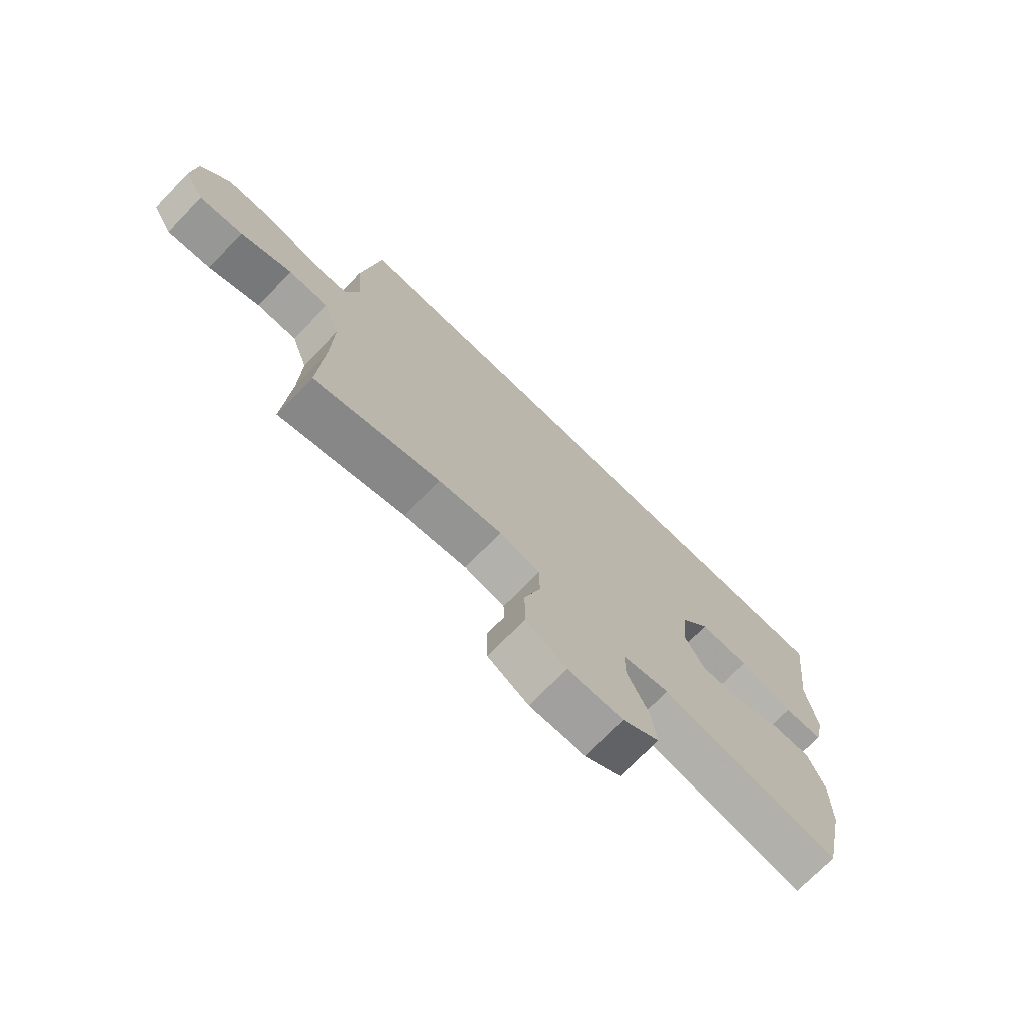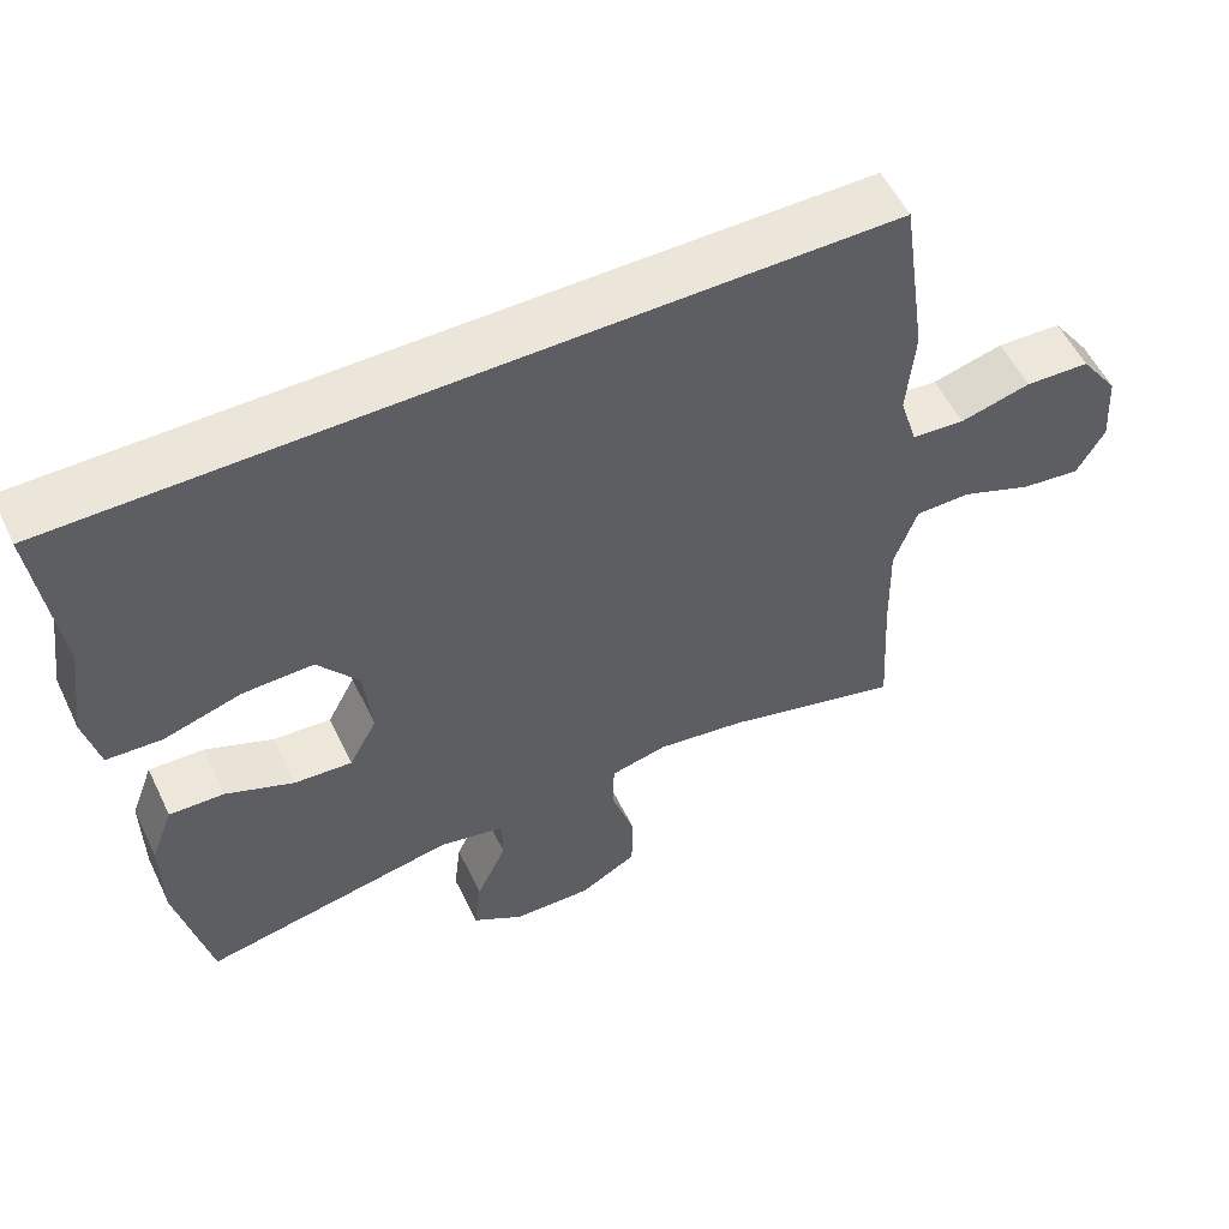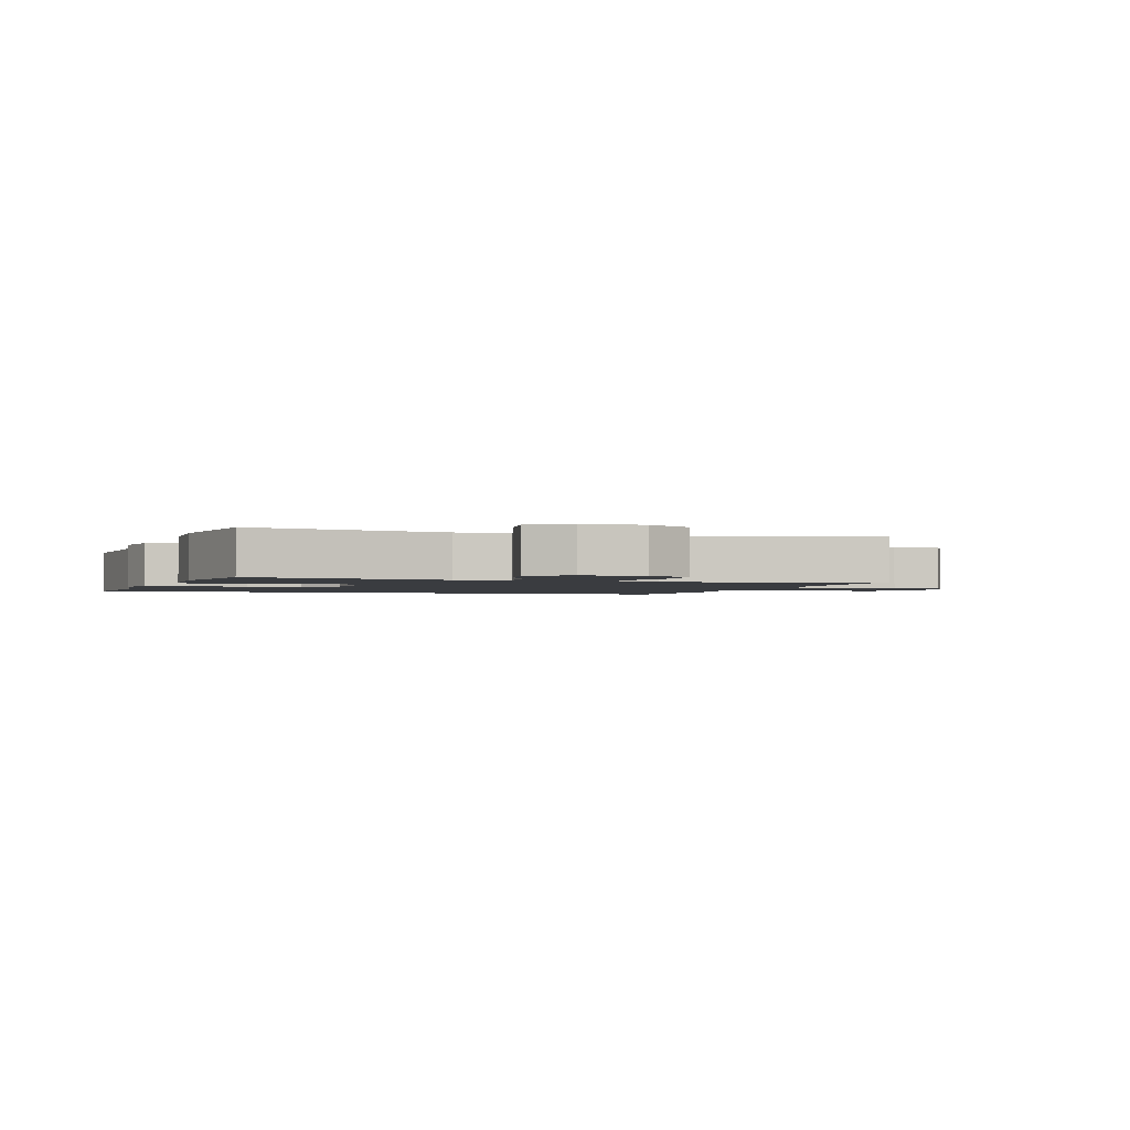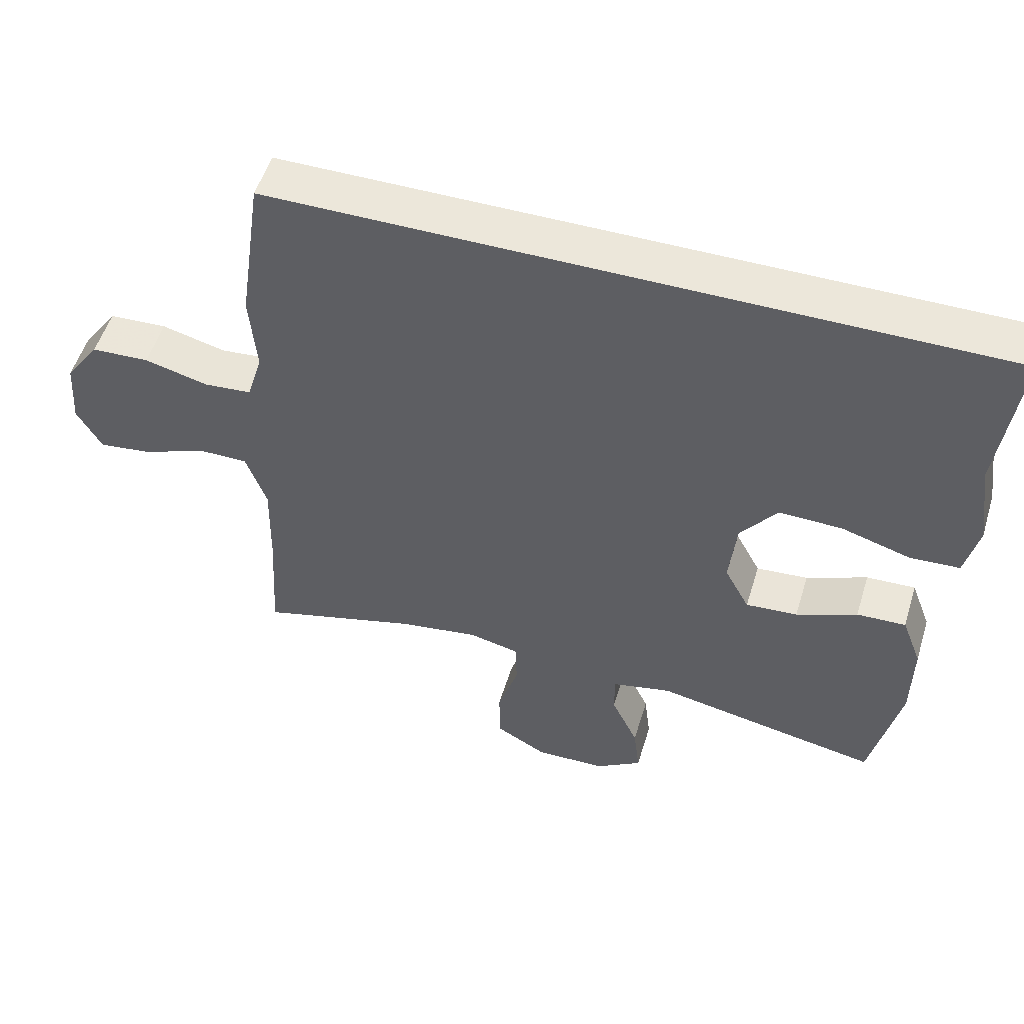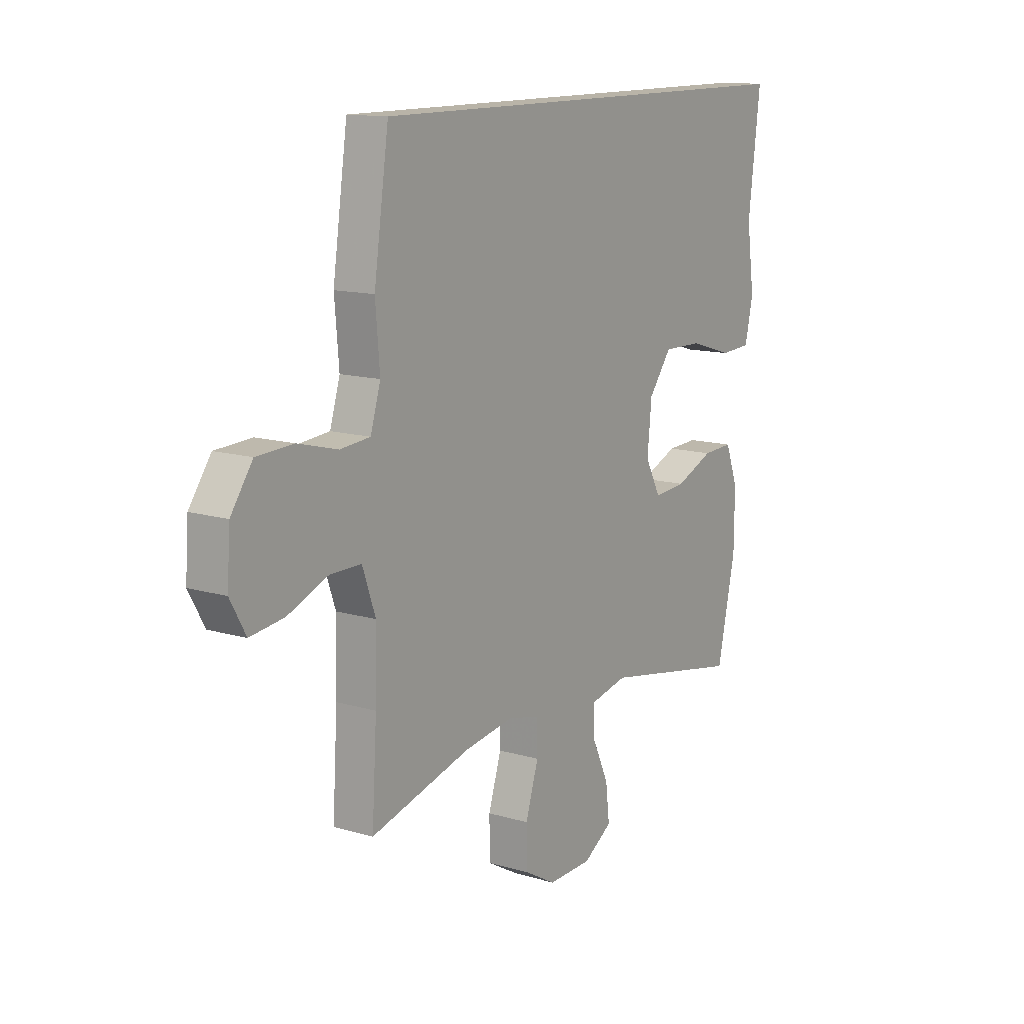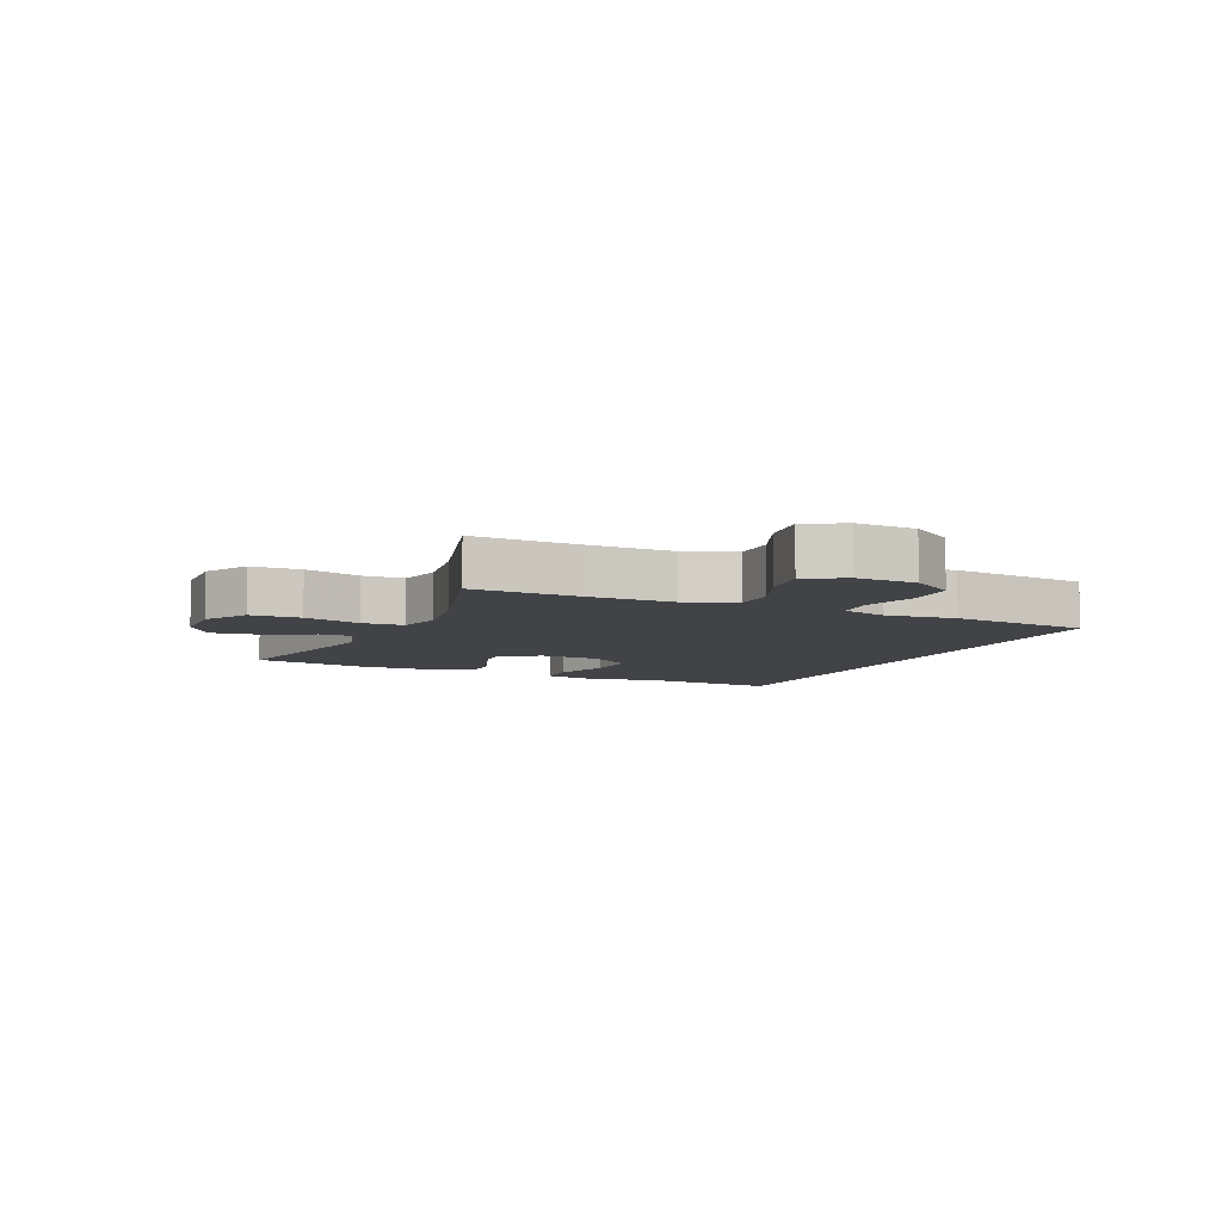
<metadata>
{"format":"obj","ext":"obj","renderer":"f3d","projection":"perspective","resolution":1024,"background":"white","views":[{"elev":-72.8,"azim":-44.2,"up":"+Z"},{"elev":55.6,"azim":154.4,"up":"+Z"},{"elev":-1.9,"azim":163.3,"up":"+Y"},{"elev":52.9,"azim":16.9,"up":"+Z"},{"elev":13.1,"azim":-56.0,"up":"+Z"},{"elev":-7.0,"azim":-113.6,"up":"+Y"}]}
</metadata>
<code>
v 0.599 0.07 0.5
v 0.571 0.07 0.271
v 0.589 0.07 0.142
v 0.57 0.07 0.058
v 0.498 0.07 0.054
v 0.398 0.07 0.084
v 0.307 0.07 0.086
v 0.254 0.07 0.016
v 0.244 0.07 -0.085
v 0.28 0.07 -0.153
v 0.355 0.07 -0.147
v 0.443 0.07 -0.11
v 0.514 0.07 -0.107
v 0.543 0.07 -0.184
v 0.542 0.07 -0.307
v 0.5 0.07 -0.5
v 0.173 0.07 -0.438
v 0.087 0.07 -0.457
v 0.087 0.07 -0.519
v 0.126 0.07 -0.603
v 0.135 0.07 -0.679
v 0.068 0.07 -0.722
v -0.034 0.07 -0.725
v -0.108 0.07 -0.683
v -0.109 0.07 -0.6
v -0.079 0.07 -0.505
v -0.08 0.07 -0.436
v -0.154 0.07 -0.419
v -0.27 0.07 -0.437
v -0.5 0.07 -0.5
v -0.489 0.07 -0.317
v -0.486 0.07 -0.185
v -0.516 0.07 -0.1
v -0.588 0.07 -0.1
v -0.68 0.07 -0.137
v -0.758 0.07 -0.147
v -0.794 0.07 -0.083
v -0.787 0.07 0.016
v -0.737 0.07 0.087
v -0.653 0.07 0.091
v -0.561 0.07 0.067
v -0.492 0.07 0.073
v -0.469 0.07 0.149
v -0.479 0.07 0.266
v -0.445 0.07 0.5
v 0.599 0 0.5
v 0.571 0 0.271
v 0.589 0 0.142
v 0.57 0 0.058
v 0.498 0 0.054
v 0.398 0 0.084
v 0.307 0 0.086
v 0.254 0 0.016
v 0.244 0 -0.085
v 0.28 0 -0.153
v 0.355 0 -0.147
v 0.443 0 -0.11
v 0.514 0 -0.107
v 0.543 0 -0.184
v 0.542 0 -0.307
v 0.5 0 -0.5
v 0.173 0 -0.438
v 0.087 0 -0.457
v 0.087 0 -0.519
v 0.126 0 -0.603
v 0.135 0 -0.679
v 0.068 0 -0.722
v -0.034 0 -0.725
v -0.108 0 -0.683
v -0.109 0 -0.6
v -0.079 0 -0.505
v -0.08 0 -0.436
v -0.154 0 -0.419
v -0.27 0 -0.437
v -0.5 0 -0.5
v -0.489 0 -0.317
v -0.486 0 -0.185
v -0.516 0 -0.1
v -0.588 0 -0.1
v -0.68 0 -0.137
v -0.758 0 -0.147
v -0.794 0 -0.083
v -0.787 0 0.016
v -0.737 0 0.087
v -0.653 0 0.091
v -0.561 0 0.067
v -0.492 0 0.073
v -0.469 0 0.149
v -0.479 0 0.266
v -0.445 0 0.5
f 45 1 2
f 44 45 2
f 43 44 2
f 42 43 2 3
f 41 42 3
f 39 40 41
f 38 39 41
f 37 38 41
f 36 37 41
f 35 36 41
f 34 35 41
f 33 34 41
f 32 33 41
f 29 30 31
f 28 29 31 32
f 27 28 32 41
f 24 25 26
f 23 24 26
f 22 23 26
f 21 22 26
f 20 21 26
f 19 20 26
f 18 19 26 27
f 17 18 27 41
f 15 16 17
f 14 15 17
f 13 14 17
f 12 13 17
f 11 12 17
f 10 11 17
f 9 10 17 41
f 3 4 5 6
f 3 6 7
f 41 3 7
f 8 9 41
f 7 8 41
f 47 46 90
f 47 90 89
f 47 89 88
f 48 47 88 87
f 48 87 86
f 86 85 84
f 86 84 83
f 86 83 82
f 86 82 81
f 86 81 80
f 86 80 79
f 86 79 78
f 86 78 77
f 76 75 74
f 77 76 74 73
f 86 77 73 72
f 71 70 69
f 71 69 68
f 71 68 67
f 71 67 66
f 71 66 65
f 71 65 64
f 72 71 64 63
f 86 72 63 62
f 62 61 60
f 62 60 59
f 62 59 58
f 62 58 57
f 62 57 56
f 62 56 55
f 86 62 55 54
f 51 50 49 48
f 52 51 48
f 52 48 86
f 86 54 53
f 86 53 52
f 1 46 47 2
f 2 47 48 3
f 3 48 49 4
f 4 49 50 5
f 5 50 51 6
f 6 51 52 7
f 7 52 53 8
f 8 53 54 9
f 9 54 55 10
f 10 55 56 11
f 11 56 57 12
f 12 57 58 13
f 13 58 59 14
f 14 59 60 15
f 15 60 61 16
f 16 61 62 17
f 17 62 63 18
f 18 63 64 19
f 19 64 65 20
f 20 65 66 21
f 21 66 67 22
f 22 67 68 23
f 23 68 69 24
f 24 69 70 25
f 25 70 71 26
f 26 71 72 27
f 27 72 73 28
f 28 73 74 29
f 29 74 75 30
f 30 75 76 31
f 31 76 77 32
f 32 77 78 33
f 33 78 79 34
f 34 79 80 35
f 35 80 81 36
f 36 81 82 37
f 37 82 83 38
f 38 83 84 39
f 39 84 85 40
f 40 85 86 41
f 41 86 87 42
f 42 87 88 43
f 43 88 89 44
f 44 89 90 45
f 45 90 46 1

</code>
